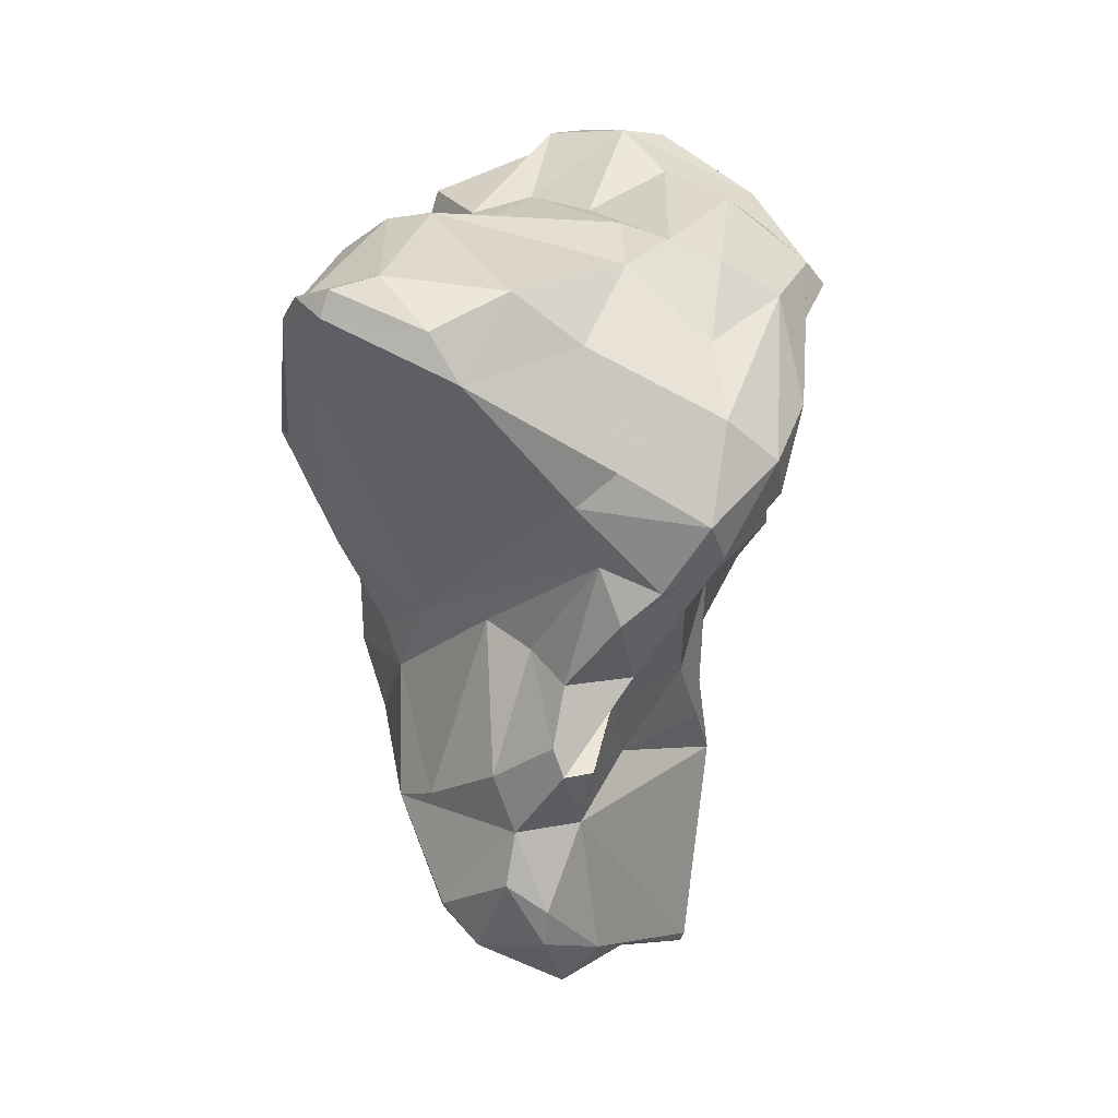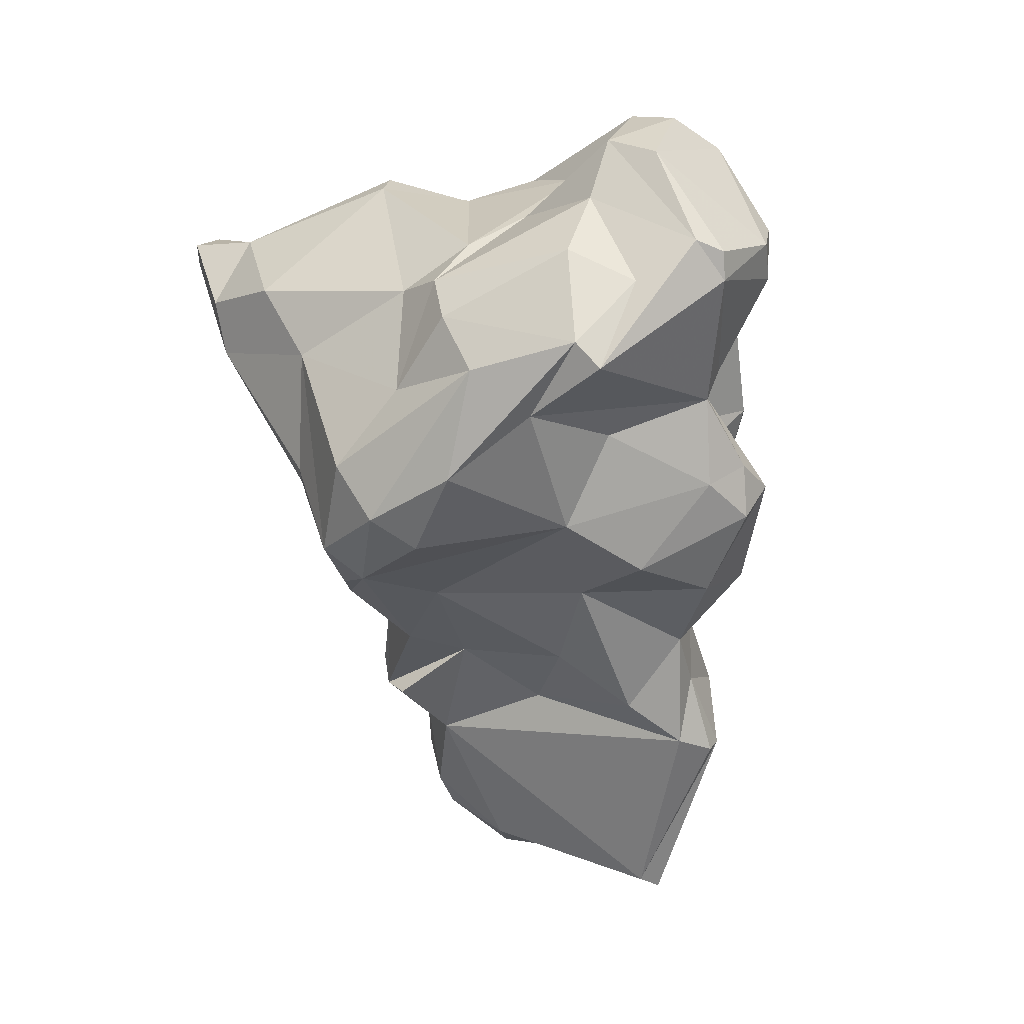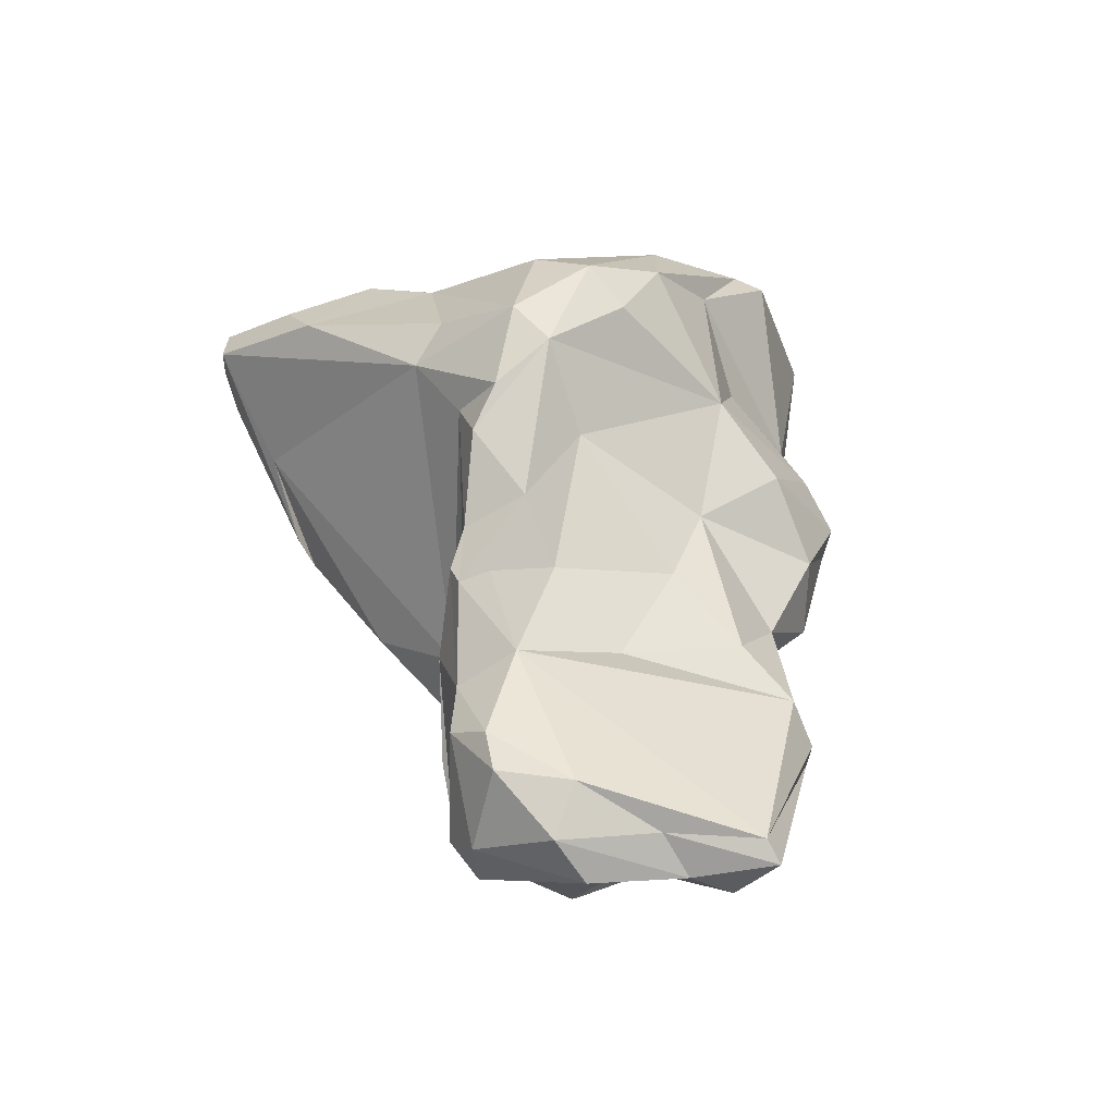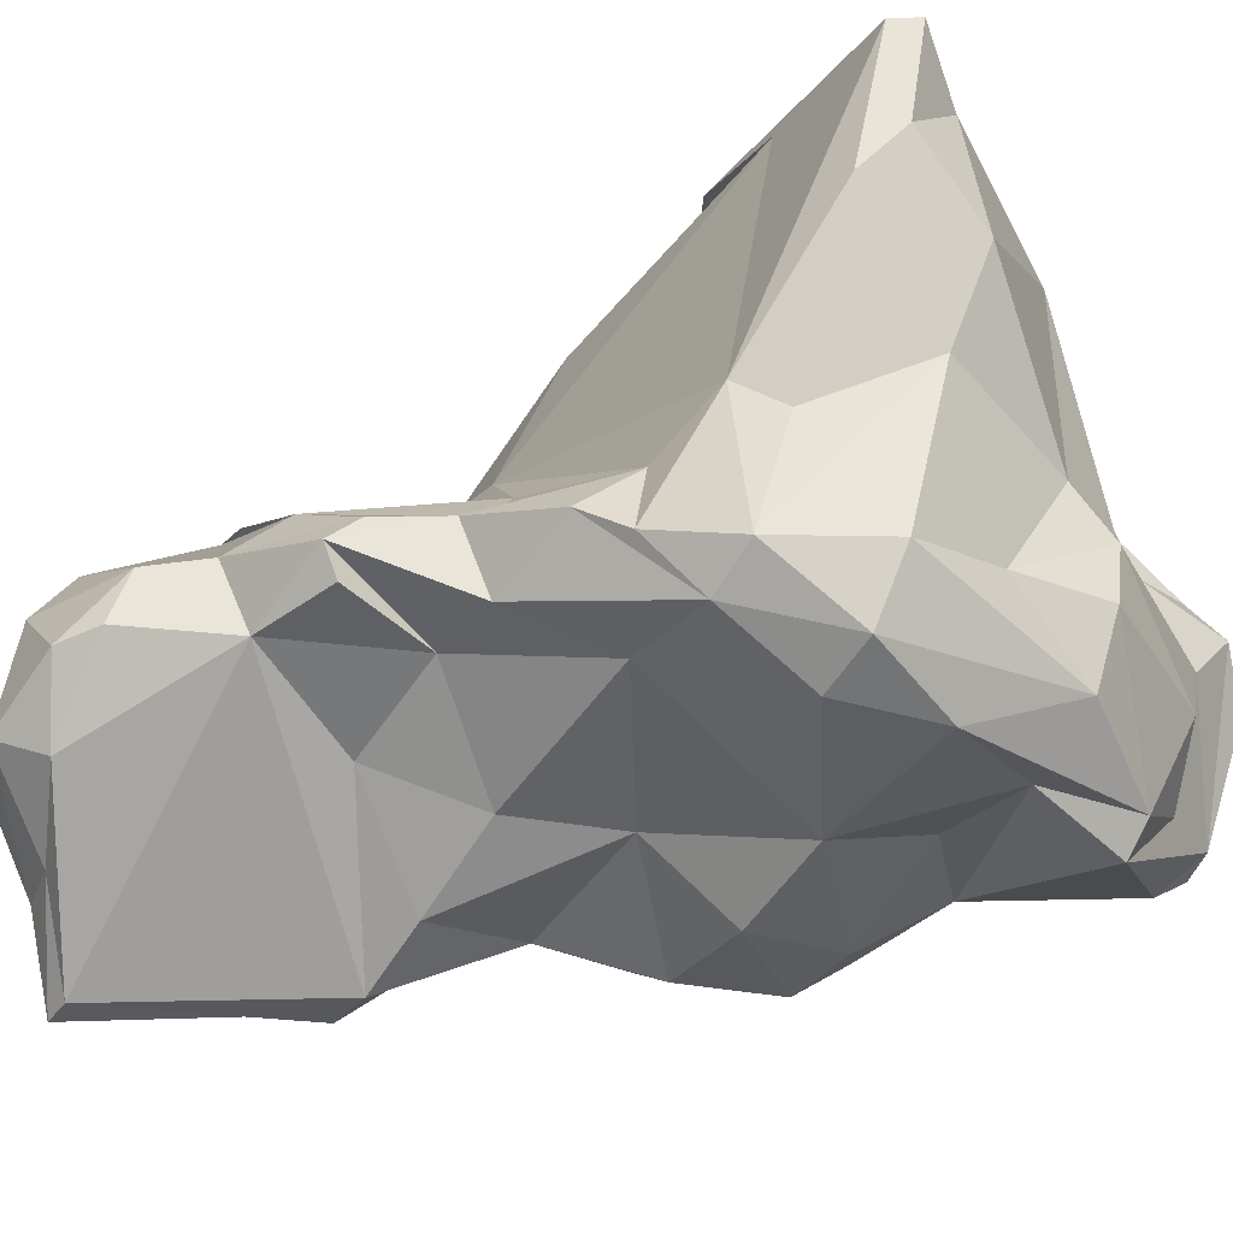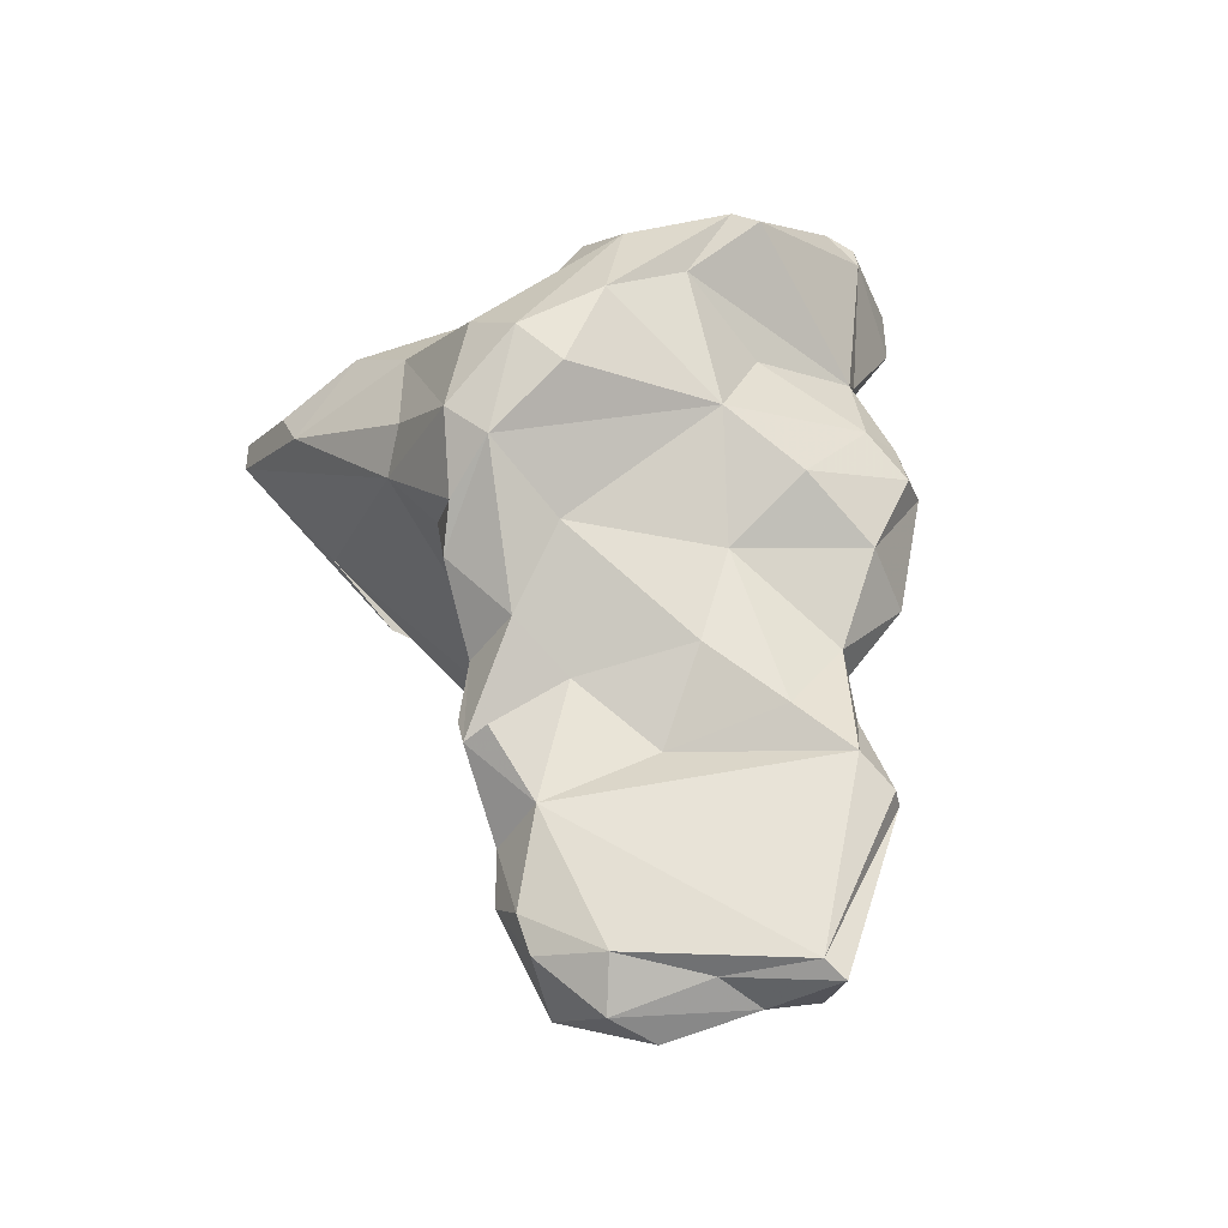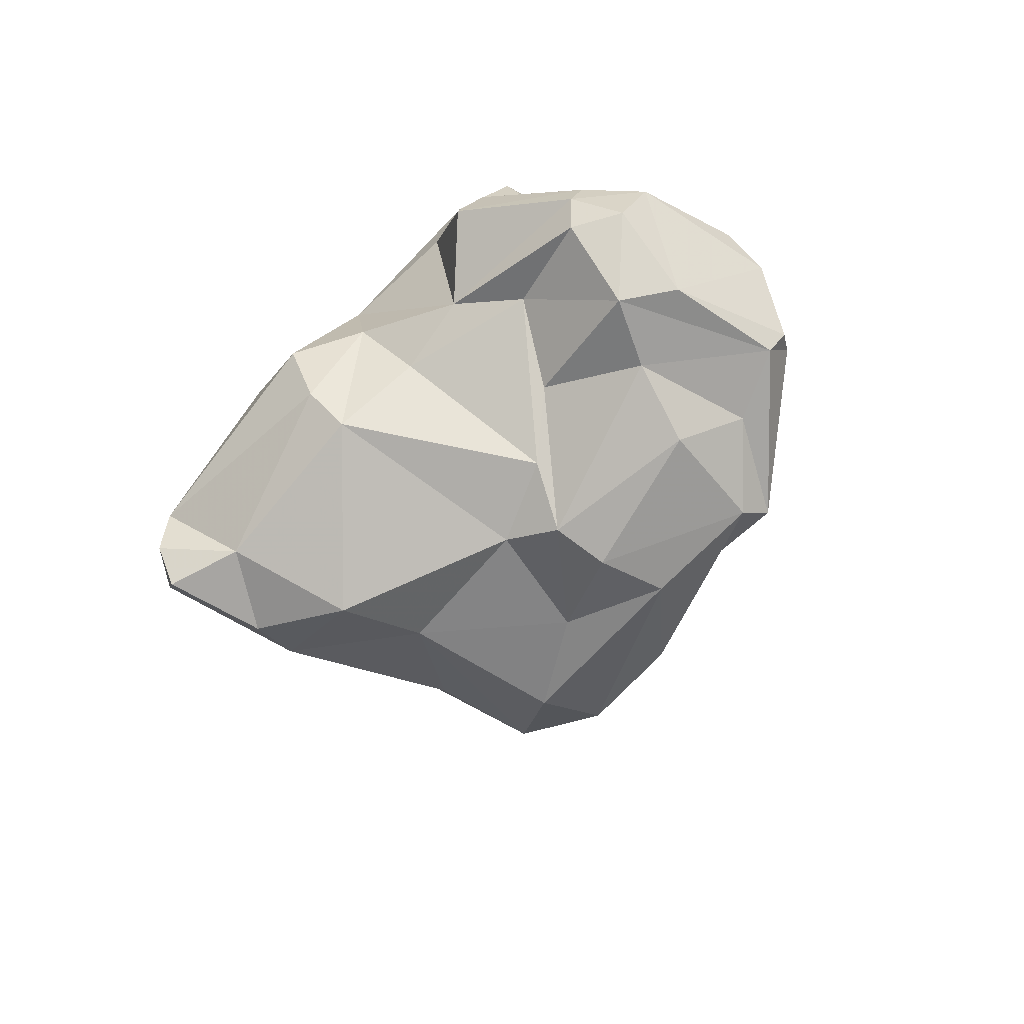
<metadata>
{"format":"obj","ext":"obj","renderer":"f3d","projection":"perspective","resolution":1024,"background":"white","views":[{"elev":5.5,"azim":-179.6,"up":"+Z"},{"elev":26.4,"azim":-102.0,"up":"+Z"},{"elev":-54.8,"azim":-138.7,"up":"+Z"},{"elev":49.9,"azim":-104.7,"up":"+Y"},{"elev":-40.1,"azim":-114.2,"up":"+Z"},{"elev":69.0,"azim":-150.6,"up":"+Z"}]}
</metadata>
<code>
v 117.7 275.8 100.1
v 120.5 268.7 103.1
v 122.2 268.8 95.96
v 119.5 278.9 97.07
v 119.4 283.1 94.03
v 121 270.1 105.2
v 121.5 274.3 94.74
v 121 266.7 89.48
v 120.6 276.7 90.11
v 120.3 272.7 87.28
v 121.6 268.5 85.03
v 121.9 266.7 92.09
v 123.5 282.6 101.2
v 118.6 276.8 101.2
v 120.8 273.2 103.4
v 120.6 284.7 89.7
v 122.8 265.1 90.29
v 123.2 268 97.09
v 120.9 268.7 104.5
v 120.5 281.7 99.41
v 120.9 268.9 91.64
v 120.9 286.9 91.4
v 124.3 265.1 101.6
v 123.8 267.2 73.14
v 124.2 265.7 84.22
v 126 270.9 108.3
v 124.9 268.2 77.4
v 123.7 275 84.37
v 122.8 276.3 104.6
v 124 269.2 80.56
v 126 274.3 106.1
v 123.5 288.2 93.4
v 126.1 267.4 97.9
v 124.7 266.5 73.05
v 124 272.1 76.58
v 126.8 267.4 94
v 126.1 282.5 102.2
v 125.1 275.9 79.65
v 123.5 287.1 86.71
v 124.2 289 88.32
v 127.2 266.3 75.91
v 123.7 265.5 103.7
v 124.7 269.7 63.25
v 126 268 80.57
v 124.7 265.3 89.99
v 123.3 269.2 74.31
v 125.2 282.8 84.49
v 126.5 287.7 85.01
v 126 264.7 103.7
v 127.9 269.1 64.12
v 129.1 269.1 88.39
v 124 284.9 97.16
v 131.4 269.5 89.55
v 128.4 266.3 74.41
v 130.2 266.3 106.9
v 124.6 270.9 63.97
v 128.8 280.6 78.63
v 128.5 280.2 103.1
v 128.2 272.9 108.4
v 130.7 289.3 89.27
v 128.2 276.4 75.36
v 130.2 268.8 108.8
v 130.9 268.7 82.36
v 127.8 283.9 80.43
v 130.4 281.5 72.55
v 129.2 265 101.8
v 128 274.1 64.22
v 129.8 284.1 75.62
v 130.6 265.5 105.2
v 128.5 287.1 83.35
v 131.2 284.6 80.1
v 128.2 283.8 100.9
v 131.5 268.2 94.61
v 129.5 278.4 65.19
v 133.6 267.2 77.63
v 132.1 268.5 85.43
v 128.7 289.6 90.95
v 128.5 271.7 63.45
v 130 276.8 103.9
v 133 268.7 107.5
v 129.6 287.1 86.25
v 133.1 267.5 106.5
v 132.1 270.6 108.4
v 131.4 277.7 63.18
v 133 268.7 71.91
v 133.1 269.1 89.9
v 131.3 284.7 75.45
v 132.1 281.6 67.8
v 130.3 289 96.93
v 132.6 264.4 98.55
v 133.7 290.5 99.48
v 136.2 275 103.9
v 132.3 280.8 65.94
v 133.1 273.5 104.8
v 131.7 275.1 62.67
v 131.8 284.8 76.96
v 133 282.2 81.6
v 134.6 265.1 96.11
v 135.8 266.5 88.3
v 136.4 265 97.65
v 134.8 266.7 85.21
v 134.3 281.8 69.25
v 137.1 267.4 102.4
v 133.8 282 72.09
v 138.2 271 105.3
v 138.1 262.1 93.47
v 139.8 290.7 100.2
v 135.9 278.3 65.26
v 138 269 103.8
v 136.6 278.6 102.8
v 132.3 271.1 67.33
v 134.9 282.2 75.05
v 135.3 280.4 82.89
v 138.5 261.3 87.69
v 133.8 264.9 100.5
v 136 292.7 95.12
v 139.5 267 73.4
v 140 270.5 99.59
v 138.8 277.3 82.89
v 137.7 277.9 67.41
v 137.8 283.3 103.5
v 140.1 275.4 72.78
v 139.2 262 92.15
v 140.5 267.2 97.66
v 140.1 282.5 103.2
v 139.9 270.6 72.41
v 137.9 275.8 66.72
v 138.9 263.7 76.87
v 140.1 277.7 101.5
v 137.4 293 97.59
v 139.8 263.3 94.75
v 138.3 278.2 73.39
v 139.4 260.9 87.1
v 143.3 288 94.58
v 140.3 272.8 79.47
v 141.9 275.5 97.77
v 144.4 290.2 98.23
v 141.6 267.9 76.4
v 142.9 266.1 80.05
v 141.5 262.3 88.84
v 141.8 272.3 89.56
v 141.3 268.7 92.98
v 141.1 273.9 82.17
v 141.9 293.5 99.49
v 143.6 292.2 99.18
v 142.4 273.6 85.02
v 142.4 263.6 78.13
v 142.4 264 84.4
v 142.5 280.5 101.7
v 144.2 281.9 97.59
v 142.3 293.4 98.18
v 145.5 282.2 92.69
v 143 278.8 86.74
v 144.9 284 92.53
g foo
f 62 83 59
f 80 83 62
f 62 59 26
f 55 80 62
f 82 80 55
f 55 62 26
f 69 82 55
f 31 6 59
f 26 59 6
f 55 26 42
f 49 55 42
f 69 55 49
f 19 26 6
f 42 26 19
f 23 49 42
f 6 2 19
f 42 19 2
f 23 42 2
f 105 92 80
f 94 59 83
f 92 94 83
f 80 92 83
f 82 105 80
f 109 105 82
f 103 109 82
f 94 79 59
f 37 31 79
f 31 59 79
f 37 29 31
f 115 82 69
f 103 82 115
f 31 15 6
f 66 69 49
f 115 69 66
f 90 115 66
f 15 31 29
f 29 14 15
f 6 15 1
f 33 49 23
f 66 49 33
f 90 66 33
f 15 14 1
f 6 1 2
f 18 23 2
f 23 18 33
f 3 2 1
f 18 2 3
f 118 92 105
f 94 110 58
f 92 110 94
f 105 109 118
f 94 58 79
f 103 118 109
f 118 103 124
f 79 58 37
f 124 103 115
f 29 37 13
f 124 115 100
f 131 124 100
f 13 14 29
f 100 115 90
f 123 131 100
f 13 20 14
f 90 98 100
f 106 100 98
f 123 100 106
f 98 90 73
f 33 73 90
f 4 1 14
f 53 73 33
f 18 36 33
f 53 33 36
f 1 4 3
f 4 7 3
f 36 18 3
f 53 36 45
f 12 3 21
f 17 36 12
f 36 3 12
f 45 36 17
f 21 3 7
f 21 8 12
f 12 8 17
f 129 125 121
f 149 125 129
f 110 129 121
f 136 149 129
f 110 121 58
f 129 110 92
f 136 129 92
f 58 121 72
f 136 92 118
f 136 118 124
f 37 72 52
f 58 72 37
f 142 136 124
f 52 13 37
f 124 131 142
f 13 52 20
f 142 131 123
f 142 123 140
f 20 5 14
f 98 73 86
f 106 98 86
f 114 123 106
f 133 140 114
f 140 123 114
f 14 5 4
f 86 73 53
f 99 106 86
f 114 106 99
f 9 4 5
f 4 9 7
f 51 53 45
f 7 9 21
f 21 9 10
f 21 10 8
f 25 45 17
f 11 8 10
f 8 11 17
f 25 17 11
f 137 107 125
f 149 137 125
f 125 107 121
f 107 91 121
f 149 136 150
f 121 91 72
f 89 72 91
f 141 150 136
f 89 52 72
f 136 142 141
f 32 52 89
f 32 20 52
f 142 140 148
f 20 32 22
f 20 22 5
f 148 140 133
f 16 5 22
f 5 16 9
f 76 86 53
f 99 86 76
f 101 99 76
f 114 99 101
f 114 101 128
f 76 53 51
f 63 76 51
f 63 51 45
f 10 9 28
f 44 63 45
f 45 25 44
f 28 11 10
f 30 11 28
f 11 30 25
f 30 44 25
f 144 107 145
f 145 107 137
f 107 144 130
f 150 137 149
f 150 152 137
f 91 107 130
f 130 116 91
f 116 89 91
f 141 152 150
f 116 77 89
f 152 141 146
f 40 32 89
f 40 89 77
f 146 141 142
f 22 32 40
f 146 142 139
f 142 148 139
f 39 22 40
f 139 148 147
f 147 148 133
f 16 22 39
f 39 9 16
f 39 47 9
f 133 114 128
f 147 133 128
f 76 63 101
f 75 101 63
f 128 101 75
f 47 28 9
f 28 47 38
f 44 41 63
f 54 75 63
f 35 28 38
f 35 30 28
f 30 27 44
f 41 44 27
f 54 63 41
f 46 30 35
f 27 30 46
f 34 41 27
f 54 41 34
f 24 27 46
f 24 34 27
f 144 145 151
f 151 145 137
f 130 144 151
f 137 154 151
f 154 137 152
f 116 130 151
f 134 151 154
f 60 116 151
f 134 60 151
f 153 134 152
f 134 154 152
f 60 77 116
f 152 146 153
f 119 60 134
f 119 134 153
f 143 153 146
f 40 77 60
f 81 60 119
f 48 40 60
f 113 81 119
f 143 119 153
f 48 60 81
f 135 143 146
f 70 48 81
f 71 70 81
f 71 81 97
f 97 81 113
f 135 113 119
f 135 119 143
f 139 135 146
f 39 40 48
f 39 48 70
f 138 135 139
f 139 147 138
f 64 39 70
f 64 47 39
f 64 57 47
f 117 138 128
f 128 138 147
f 75 117 128
f 38 47 57
f 61 38 57
f 85 117 75
f 35 38 61
f 85 75 54
f 61 46 35
f 97 113 112
f 132 112 113
f 132 113 135
f 71 64 70
f 96 71 97
f 96 97 112
f 122 132 135
f 135 138 122
f 87 64 71
f 96 87 71
f 122 138 126
f 87 57 64
f 87 68 57
f 117 126 138
f 68 65 57
f 65 61 57
f 111 126 117
f 117 85 111
f 54 111 85
f 61 65 46
f 65 56 46
f 50 111 54
f 50 54 34
f 46 56 24
f 56 34 24
f 43 50 34
f 56 43 34
f 104 87 96
f 104 96 112
f 122 112 132
f 127 122 126
f 122 104 112
f 68 87 65
f 65 87 104
f 120 104 122
f 120 102 104
f 120 122 127
f 88 65 104
f 88 104 102
f 111 127 126
f 88 74 65
f 95 127 111
f 74 56 65
f 78 95 111
f 56 74 67
f 78 111 50
f 43 67 78
f 56 67 43
f 50 43 78
f 108 102 120
f 127 108 120
f 93 88 102
f 108 93 102
f 74 88 93
f 108 127 95
f 84 74 93
f 84 93 108
f 95 84 108
f 84 67 74
f 67 84 78
f 95 78 84
g

</code>
